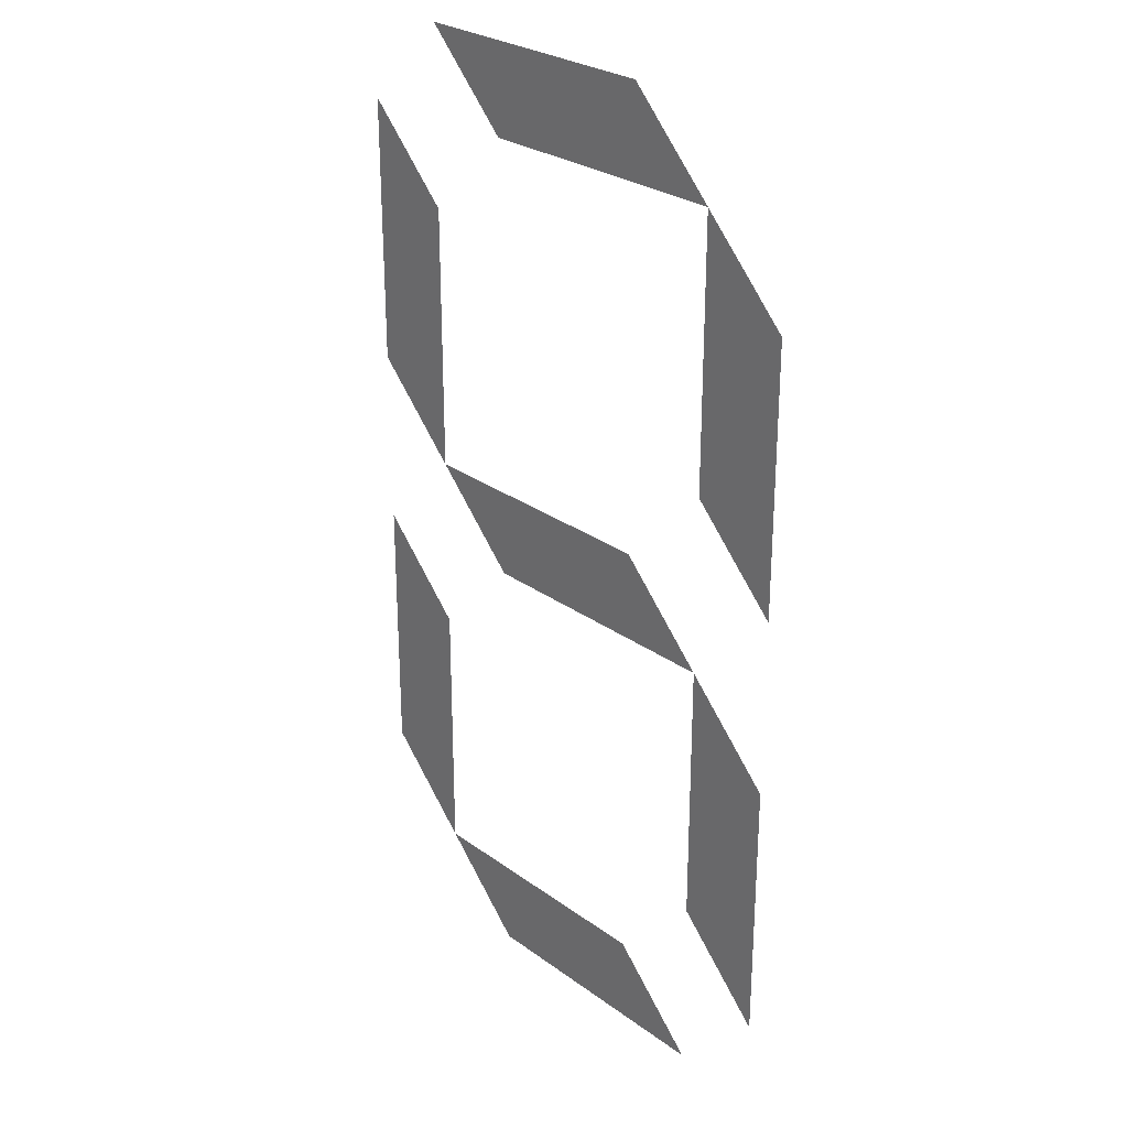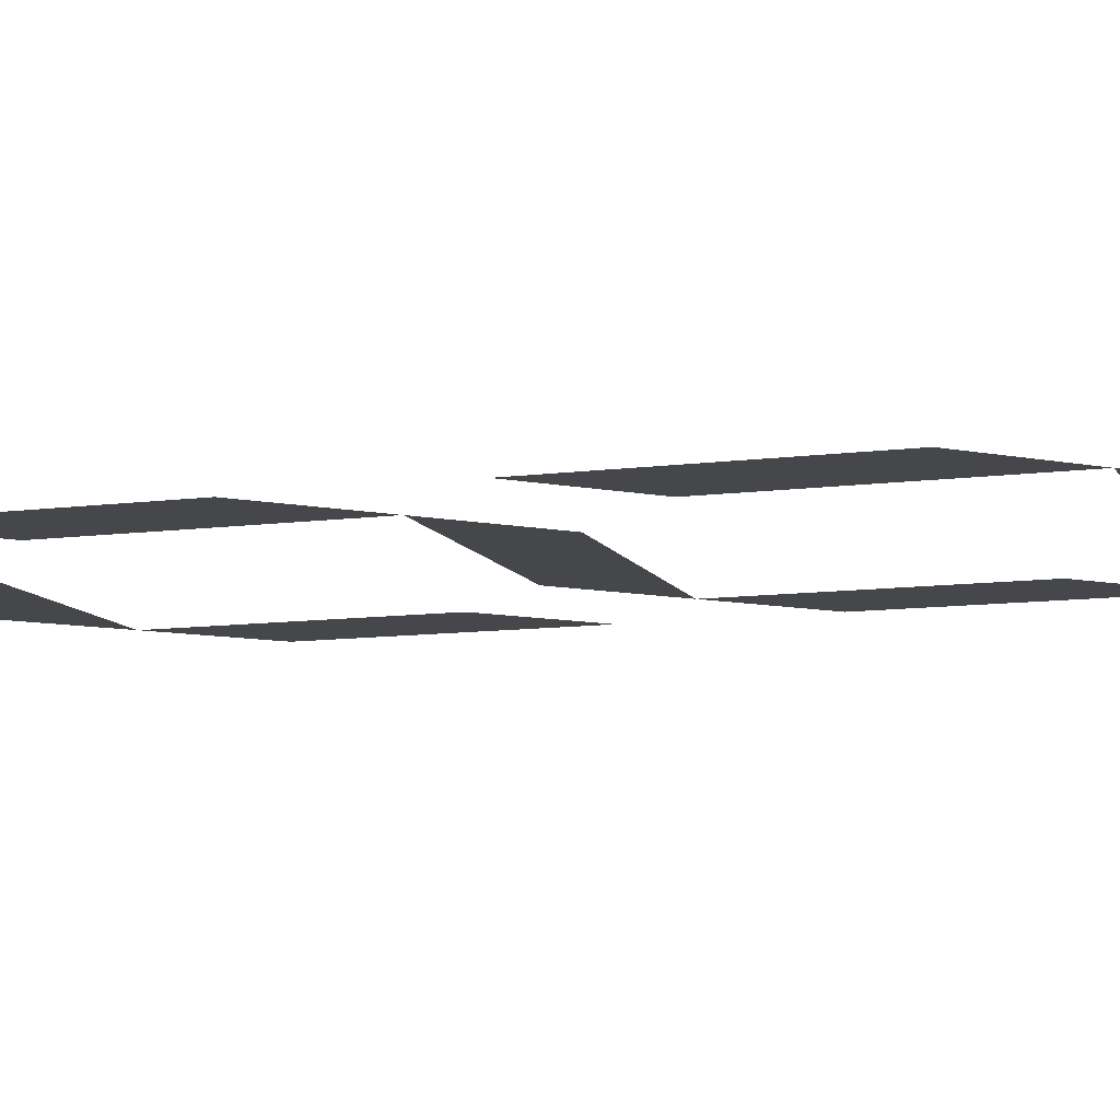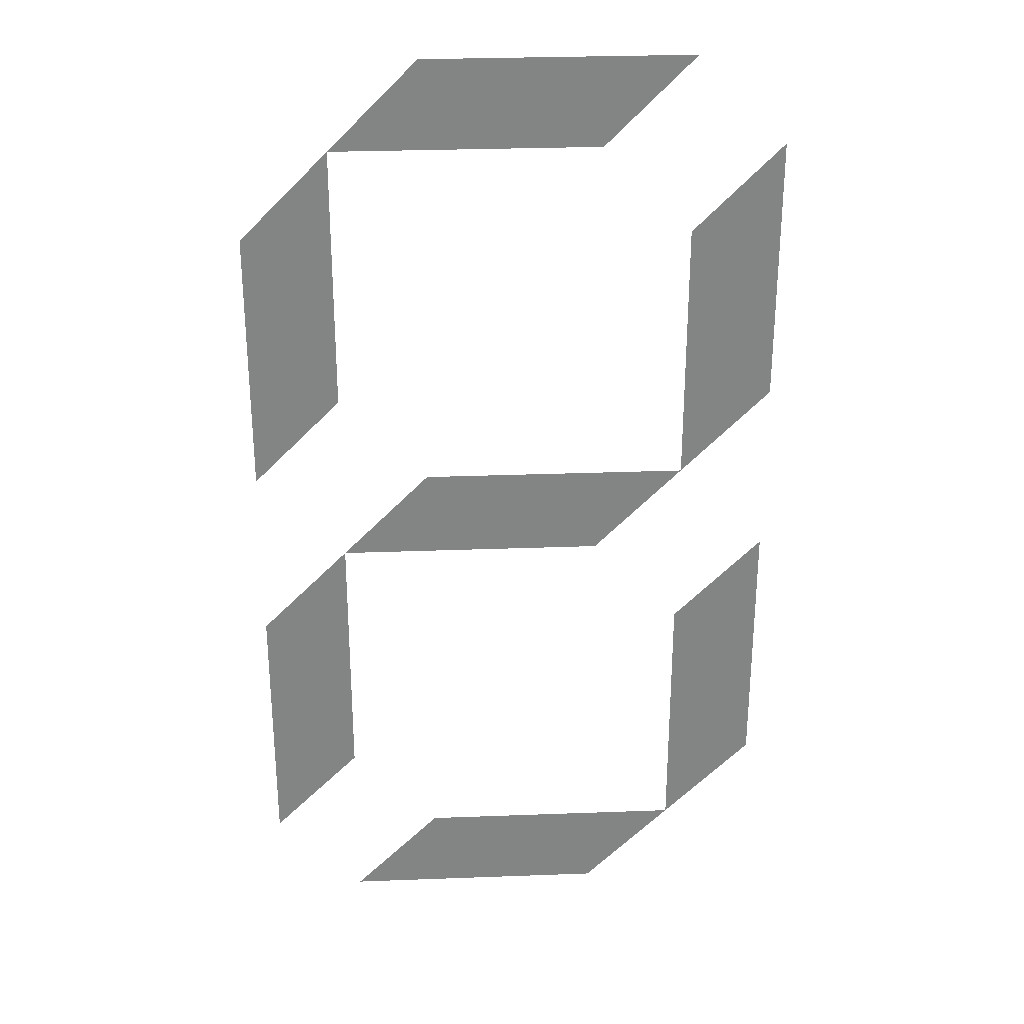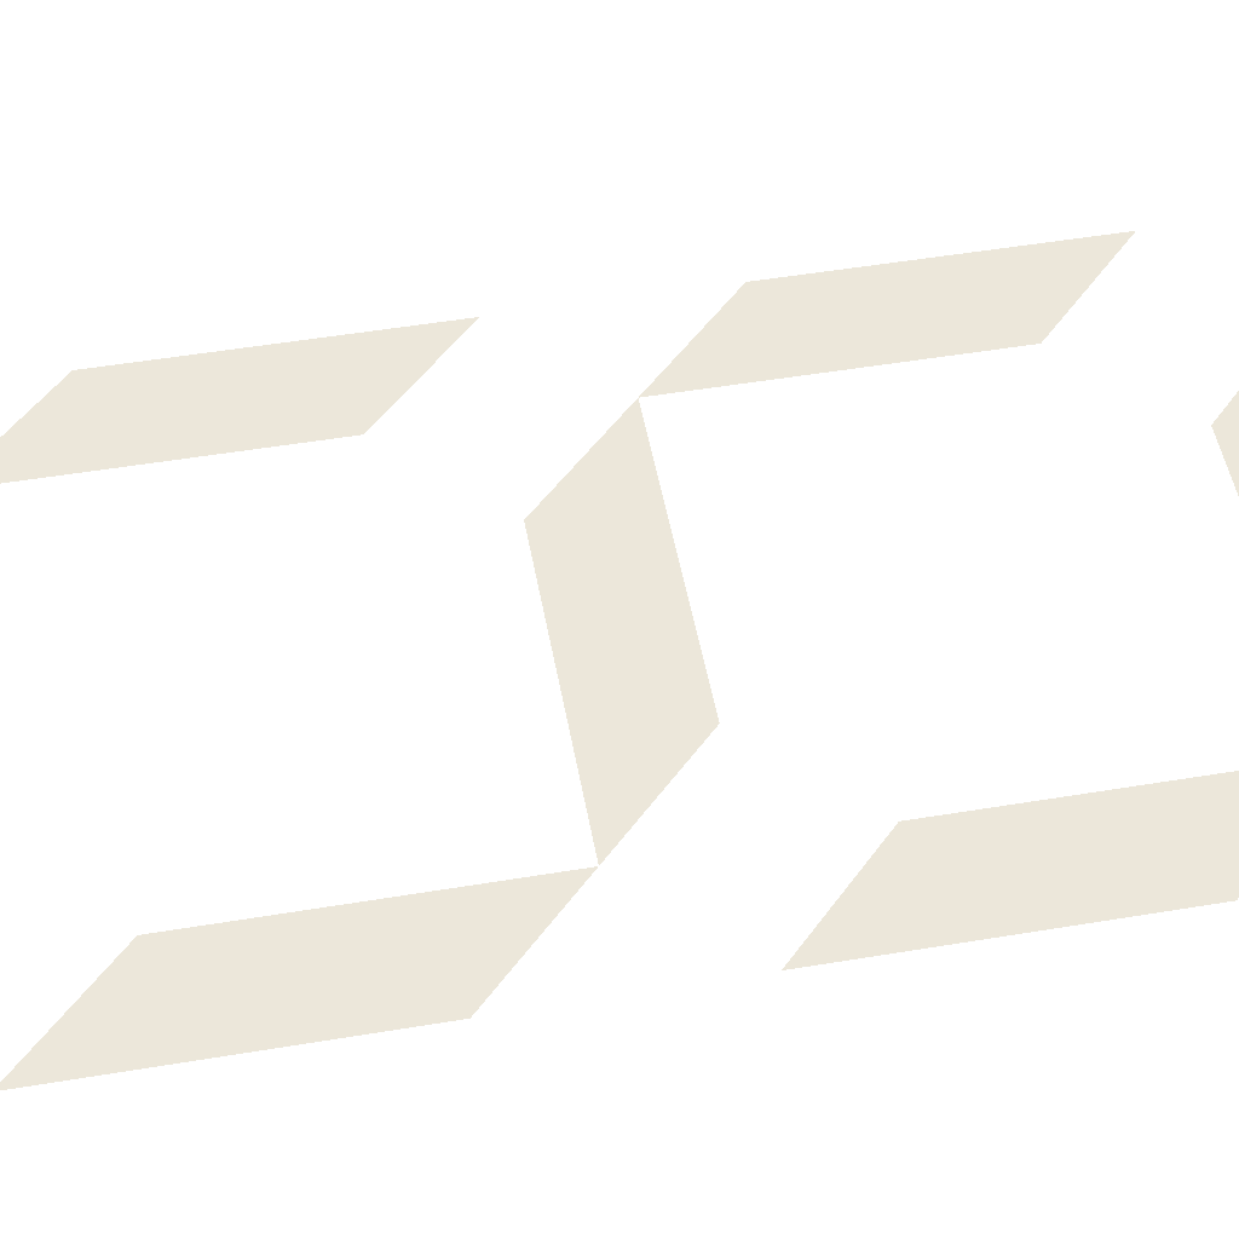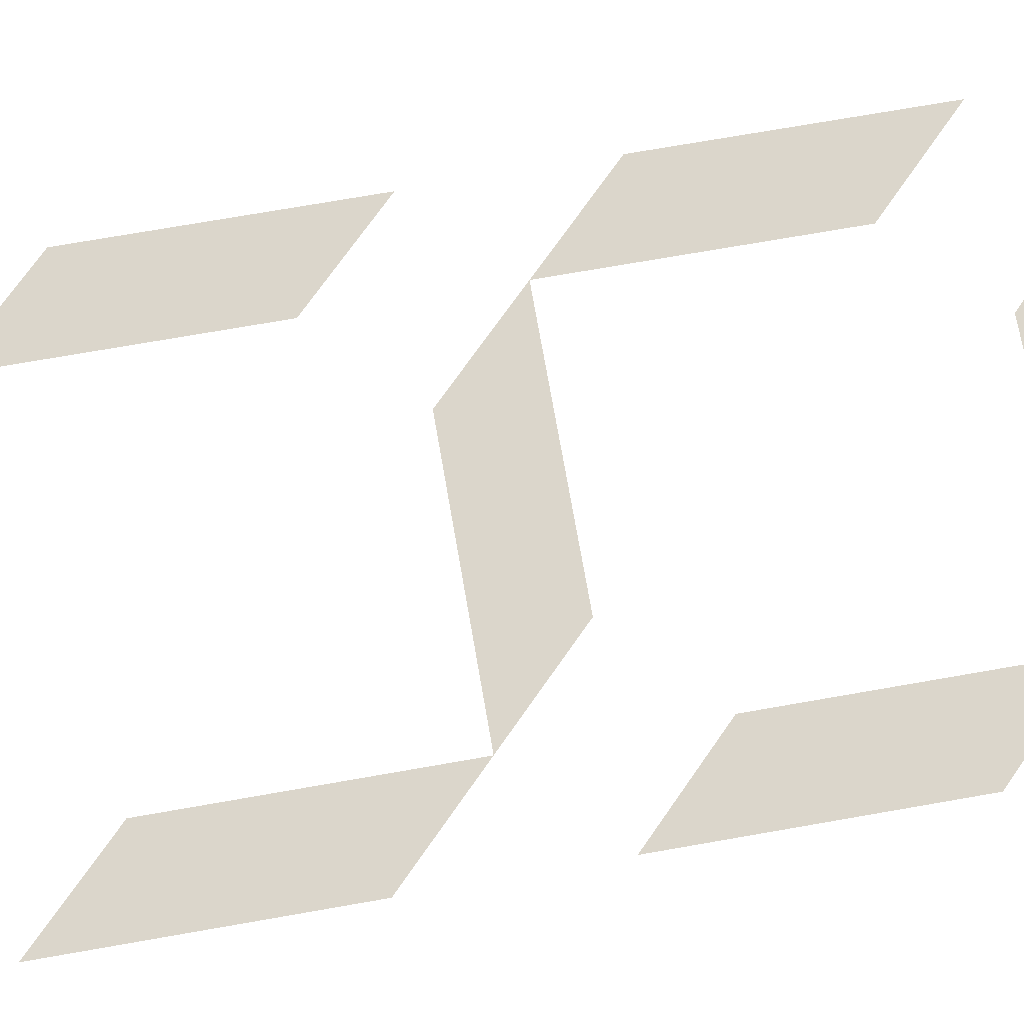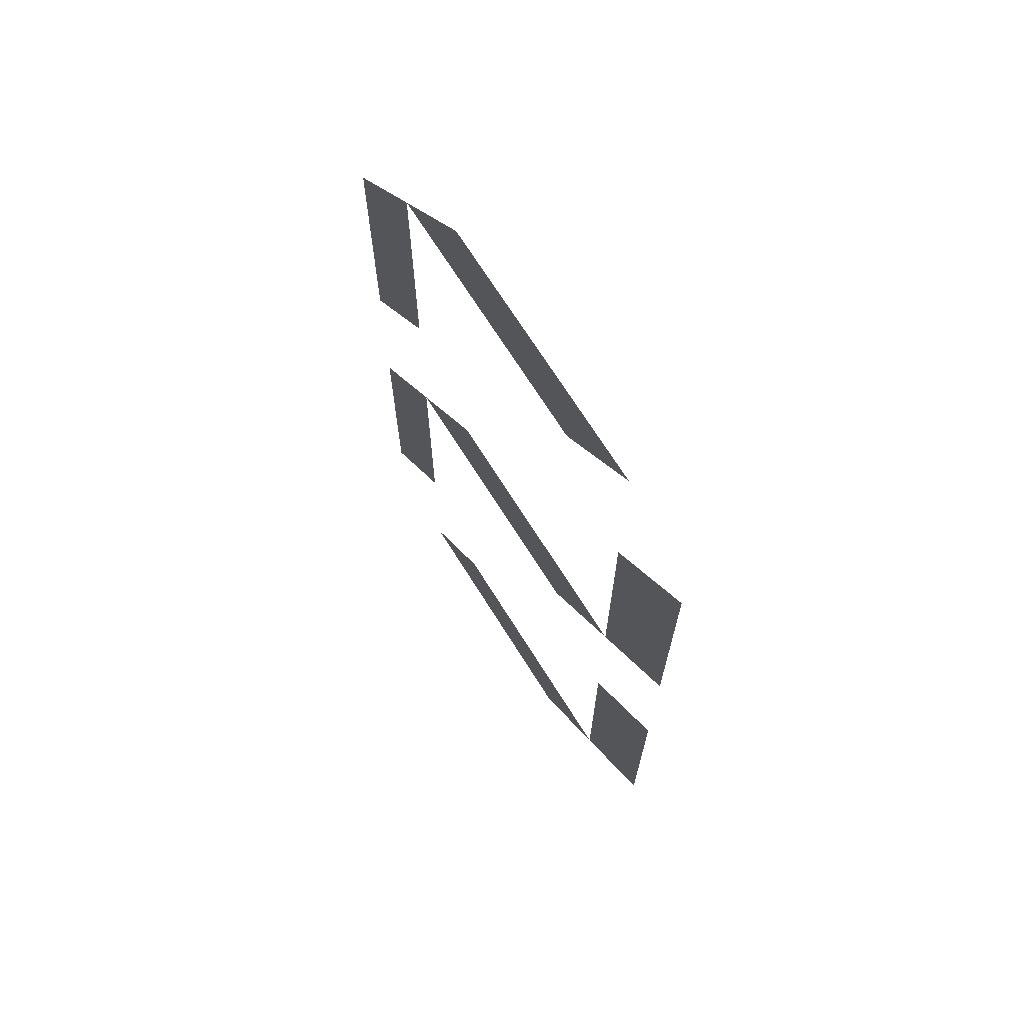
<metadata>
{"format":"obj","ext":"obj","renderer":"f3d","projection":"perspective","resolution":1024,"background":"white","views":[{"elev":27.3,"azim":48.0,"up":"+Y"},{"elev":-10.5,"azim":108.4,"up":"+Z"},{"elev":29.0,"azim":176.8,"up":"+Y"},{"elev":51.2,"azim":-100.3,"up":"+Z"},{"elev":73.6,"azim":80.1,"up":"+Z"},{"elev":70.1,"azim":-122.1,"up":"+Y"}]}
</metadata>
<code>
o Plane
v 0.25 -0.0625 -0
v -0.25 -0.5625 0
v -0.25 0.4375 0
v 0.25 0.1875 -0
v -0.25 0.6875 0
v -0.375 -0.0625 0
v 0.125 -0.5625 -0
v -0.125 -0.0625 0
v 0.375 -0.5625 -0
v 0.375 0.4375 -0
v 0.25 0.5625 -0
v 0.125 0.6875 -0
v -0.25 0.0625 0
v -0.375 0.1875 0
v 0.25 -0.6875 -0
v 0.25 -0.4375 -0
v -0.25 -0.1875 0
v -0.125 0.5625 0
v -0.375 0.5625 0
v -0.375 -0.4375 0
v 0.375 0.0625 -0
v 0.125 0.0625 -0
v -0.125 -0.6875 0
v 0.375 -0.1875 -0
f 7 23 15
f 17 20 2
f 3 14 13
f 4 10 11
f 18 12 5
f 24 16 9
f 22 8 1
f 7 2 23
f 17 6 20
f 3 19 14
f 4 21 10
f 18 11 12
f 24 1 16
f 22 13 8

</code>
